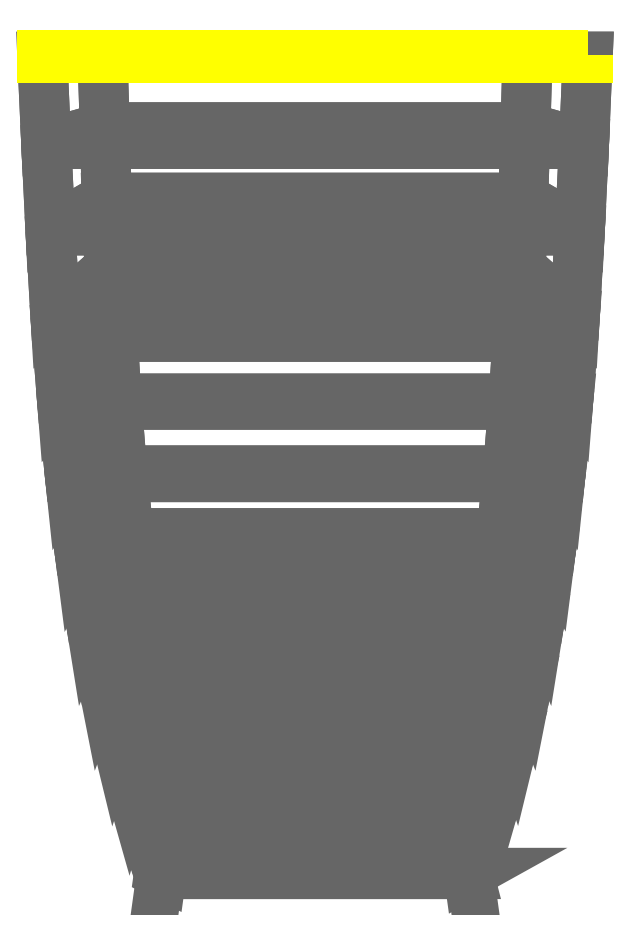
<metadata>
{"format":"dxf","ext":"dxf","renderer":"ezdxf+matplotlib","layout":"modelspace","background":"white","min_lineweight":24,"dpi":150}
</metadata>
<code>
0
SECTION
2
ENTITIES
0
3DFACE
8
PUXADOR
10
6.08
20
-32.1
30
-19.5
11
6.12
21
-32.66
31
-19.25
12
6.2
22
-32.97
32
-18.73
13
6.08
23
-32.1
33
-19.5
0
3DFACE
8
PUXADOR
10
-6.07
20
-32.1
30
-19.5
11
-6.11
21
-32.66
31
-19.25
12
-6.19
22
-32.97
32
-18.73
13
-6.07
23
-32.1
33
-19.5
0
3DFACE
8
PUXADOR
10
6.09
20
-31.49
30
-19.36
11
6.08
21
-32.1
31
-19.5
12
6.2
22
-32.97
32
-18.73
13
6.29
23
-32.92
33
-18.11
0
3DFACE
8
PUXADOR
10
-6.09
20
-31.49
30
-19.36
11
-6.07
21
-32.1
31
-19.5
12
-6.19
22
-32.97
32
-18.73
13
-6.29
23
-32.92
33
-18.11
0
POLYLINE
8
PUXADOR
66
     1
10
0
20
0
30
0
70
    16
71
     2
72
    13
0
VERTEX
8
PUXADOR
10
8.57
20
0
30
-6.505
70
    64
0
VERTEX
8
PUXADOR
10
8.49
20
-2.85
30
-6.925
70
    64
0
VERTEX
8
PUXADOR
10
8.4
20
-5.69
30
-7.385
70
    64
0
VERTEX
8
PUXADOR
10
8.3
20
-8.51
30
-7.945
70
    64
0
VERTEX
8
PUXADOR
10
8.17
20
-11.3
30
-8.635
70
    64
0
VERTEX
8
PUXADOR
10
8
20
-14.04
30
-9.515
70
    64
0
VERTEX
8
PUXADOR
10
7.78
20
-16.69
30
-10.62
70
    64
0
VERTEX
8
PUXADOR
10
7.53
20
-19.22
30
-11.96
70
    64
0
VERTEX
8
PUXADOR
10
7.24
20
-21.67
30
-13.46
70
    64
0
VERTEX
8
PUXADOR
10
6.94
20
-24.09
30
-14.98
70
    64
0
VERTEX
8
PUXADOR
10
6.66
20
-26.53
30
-16.48
70
    64
0
VERTEX
8
PUXADOR
10
6.37
20
-29.01
30
-17.93
70
    64
0
VERTEX
8
PUXADOR
10
6.09
20
-31.49
30
-19.36
70
    64
0
VERTEX
8
PUXADOR
10
11
20
0
30
6.505
70
    64
0
VERTEX
8
PUXADOR
10
10.85
20
-3.52
30
5.715
70
    64
0
VERTEX
8
PUXADOR
10
10.68
20
-7.01
30
4.825
70
    64
0
VERTEX
8
PUXADOR
10
10.48
20
-10.45
30
3.745
70
    64
0
VERTEX
8
PUXADOR
10
10.22
20
-13.79
30
2.395
70
    64
0
VERTEX
8
PUXADOR
10
9.89
20
-16.96
30
0.705
70
    64
0
VERTEX
8
PUXADOR
10
9.51
20
-19.93
30
-1.305
70
    64
0
VERTEX
8
PUXADOR
10
9.07
20
-22.68
30
-3.605
70
    64
0
VERTEX
8
PUXADOR
10
8.58
20
-25.17
30
-6.175
70
    64
0
VERTEX
8
PUXADOR
10
8.04
20
-27.39
30
-8.965
70
    64
0
VERTEX
8
PUXADOR
10
7.47
20
-29.37
30
-11.94
70
    64
0
VERTEX
8
PUXADOR
10
6.89
20
-31.19
30
-15.01
70
    64
0
VERTEX
8
PUXADOR
10
6.29
20
-32.92
30
-18.11
70
    64
0
SEQEND
8
PUXADOR
0
POLYLINE
8
PUXADOR
66
     1
10
0
20
0
30
0
70
    16
71
     2
72
    13
0
VERTEX
8
PUXADOR
10
-8.57
20
0
30
-6.505
70
    64
0
VERTEX
8
PUXADOR
10
-8.48
20
-2.85
30
-6.925
70
    64
0
VERTEX
8
PUXADOR
10
-8.4
20
-5.69
30
-7.385
70
    64
0
VERTEX
8
PUXADOR
10
-8.29
20
-8.51
30
-7.945
70
    64
0
VERTEX
8
PUXADOR
10
-8.16
20
-11.3
30
-8.635
70
    64
0
VERTEX
8
PUXADOR
10
-7.99
20
-14.04
30
-9.515
70
    64
0
VERTEX
8
PUXADOR
10
-7.78
20
-16.69
30
-10.62
70
    64
0
VERTEX
8
PUXADOR
10
-7.52
20
-19.22
30
-11.96
70
    64
0
VERTEX
8
PUXADOR
10
-7.23
20
-21.67
30
-13.46
70
    64
0
VERTEX
8
PUXADOR
10
-6.94
20
-24.09
30
-14.98
70
    64
0
VERTEX
8
PUXADOR
10
-6.65
20
-26.53
30
-16.48
70
    64
0
VERTEX
8
PUXADOR
10
-6.36
20
-29.01
30
-17.93
70
    64
0
VERTEX
8
PUXADOR
10
-6.09
20
-31.49
30
-19.36
70
    64
0
VERTEX
8
PUXADOR
10
-11
20
0
30
6.505
70
    64
0
VERTEX
8
PUXADOR
10
-10.84
20
-3.52
30
5.715
70
    64
0
VERTEX
8
PUXADOR
10
-10.67
20
-7.01
30
4.825
70
    64
0
VERTEX
8
PUXADOR
10
-10.47
20
-10.45
30
3.745
70
    64
0
VERTEX
8
PUXADOR
10
-10.21
20
-13.79
30
2.395
70
    64
0
VERTEX
8
PUXADOR
10
-9.88
20
-16.96
30
0.705
70
    64
0
VERTEX
8
PUXADOR
10
-9.5
20
-19.93
30
-1.305
70
    64
0
VERTEX
8
PUXADOR
10
-9.06
20
-22.68
30
-3.605
70
    64
0
VERTEX
8
PUXADOR
10
-8.57
20
-25.17
30
-6.175
70
    64
0
VERTEX
8
PUXADOR
10
-8.03
20
-27.39
30
-8.965
70
    64
0
VERTEX
8
PUXADOR
10
-7.47
20
-29.37
30
-11.94
70
    64
0
VERTEX
8
PUXADOR
10
-6.88
20
-31.19
30
-15.01
70
    64
0
VERTEX
8
PUXADOR
10
-6.29
20
-32.92
30
-18.11
70
    64
0
SEQEND
8
PUXADOR
0
POLYLINE
8
PUXADOR
66
     1
10
0
20
0
30
0
70
    16
71
     2
72
     5
0
VERTEX
8
PUXADOR
10
-6.29
20
-32.92
30
-18.11
70
    64
0
VERTEX
8
PUXADOR
10
-6.19
20
-32.97
30
-18.73
70
    64
0
VERTEX
8
PUXADOR
10
-6.11
20
-32.66
30
-19.25
70
    64
0
VERTEX
8
PUXADOR
10
-6.07
20
-32.1
30
-19.5
70
    64
0
VERTEX
8
PUXADOR
10
-6.09
20
-31.49
30
-19.36
70
    64
0
VERTEX
8
PUXADOR
10
6.29
20
-32.92
30
-18.11
70
    64
0
VERTEX
8
PUXADOR
10
6.2
20
-32.97
30
-18.73
70
    64
0
VERTEX
8
PUXADOR
10
6.12
20
-32.66
30
-19.25
70
    64
0
VERTEX
8
PUXADOR
10
6.08
20
-32.1
30
-19.5
70
    64
0
VERTEX
8
PUXADOR
10
6.09
20
-31.49
30
-19.36
70
    64
0
SEQEND
8
PUXADOR
0
POLYLINE
8
PUXADOR
66
     1
10
0
20
0
30
0
70
    16
71
     2
72
    13
0
VERTEX
8
PUXADOR
10
8.57
20
0
30
-6.505
70
    64
0
VERTEX
8
PUXADOR
10
8.49
20
-2.85
30
-6.925
70
    64
0
VERTEX
8
PUXADOR
10
8.4
20
-5.69
30
-7.385
70
    64
0
VERTEX
8
PUXADOR
10
8.3
20
-8.51
30
-7.945
70
    64
0
VERTEX
8
PUXADOR
10
8.17
20
-11.3
30
-8.635
70
    64
0
VERTEX
8
PUXADOR
10
8
20
-14.04
30
-9.515
70
    64
0
VERTEX
8
PUXADOR
10
7.78
20
-16.69
30
-10.62
70
    64
0
VERTEX
8
PUXADOR
10
7.53
20
-19.22
30
-11.96
70
    64
0
VERTEX
8
PUXADOR
10
7.24
20
-21.67
30
-13.46
70
    64
0
VERTEX
8
PUXADOR
10
6.94
20
-24.09
30
-14.98
70
    64
0
VERTEX
8
PUXADOR
10
6.66
20
-26.53
30
-16.48
70
    64
0
VERTEX
8
PUXADOR
10
6.37
20
-29.01
30
-17.93
70
    64
0
VERTEX
8
PUXADOR
10
6.09
20
-31.49
30
-19.36
70
    64
0
VERTEX
8
PUXADOR
10
-8.57
20
0
30
-6.505
70
    64
0
VERTEX
8
PUXADOR
10
-8.48
20
-2.85
30
-6.925
70
    64
0
VERTEX
8
PUXADOR
10
-8.4
20
-5.69
30
-7.385
70
    64
0
VERTEX
8
PUXADOR
10
-8.29
20
-8.51
30
-7.945
70
    64
0
VERTEX
8
PUXADOR
10
-8.16
20
-11.3
30
-8.635
70
    64
0
VERTEX
8
PUXADOR
10
-7.99
20
-14.04
30
-9.515
70
    64
0
VERTEX
8
PUXADOR
10
-7.78
20
-16.69
30
-10.62
70
    64
0
VERTEX
8
PUXADOR
10
-7.52
20
-19.22
30
-11.96
70
    64
0
VERTEX
8
PUXADOR
10
-7.23
20
-21.67
30
-13.46
70
    64
0
VERTEX
8
PUXADOR
10
-6.94
20
-24.09
30
-14.98
70
    64
0
VERTEX
8
PUXADOR
10
-6.65
20
-26.53
30
-16.48
70
    64
0
VERTEX
8
PUXADOR
10
-6.36
20
-29.01
30
-17.93
70
    64
0
VERTEX
8
PUXADOR
10
-6.09
20
-31.49
30
-19.36
70
    64
0
SEQEND
8
PUXADOR
0
POLYLINE
8
PUXADOR
66
     1
10
0
20
0
30
0
70
    16
71
     2
72
    13
0
VERTEX
8
PUXADOR
10
-11
20
0
30
6.505
70
    64
0
VERTEX
8
PUXADOR
10
-10.84
20
-3.52
30
5.715
70
    64
0
VERTEX
8
PUXADOR
10
-10.67
20
-7.01
30
4.825
70
    64
0
VERTEX
8
PUXADOR
10
-10.47
20
-10.45
30
3.745
70
    64
0
VERTEX
8
PUXADOR
10
-10.21
20
-13.79
30
2.395
70
    64
0
VERTEX
8
PUXADOR
10
-9.88
20
-16.96
30
0.705
70
    64
0
VERTEX
8
PUXADOR
10
-9.5
20
-19.93
30
-1.305
70
    64
0
VERTEX
8
PUXADOR
10
-9.06
20
-22.68
30
-3.605
70
    64
0
VERTEX
8
PUXADOR
10
-8.57
20
-25.17
30
-6.175
70
    64
0
VERTEX
8
PUXADOR
10
-8.03
20
-27.39
30
-8.965
70
    64
0
VERTEX
8
PUXADOR
10
-7.47
20
-29.37
30
-11.94
70
    64
0
VERTEX
8
PUXADOR
10
-6.88
20
-31.19
30
-15.01
70
    64
0
VERTEX
8
PUXADOR
10
-6.29
20
-32.92
30
-18.11
70
    64
0
VERTEX
8
PUXADOR
10
11
20
0
30
6.505
70
    64
0
VERTEX
8
PUXADOR
10
10.85
20
-3.52
30
5.715
70
    64
0
VERTEX
8
PUXADOR
10
10.68
20
-7.01
30
4.825
70
    64
0
VERTEX
8
PUXADOR
10
10.48
20
-10.45
30
3.745
70
    64
0
VERTEX
8
PUXADOR
10
10.22
20
-13.79
30
2.395
70
    64
0
VERTEX
8
PUXADOR
10
9.89
20
-16.96
30
0.705
70
    64
0
VERTEX
8
PUXADOR
10
9.51
20
-19.93
30
-1.305
70
    64
0
VERTEX
8
PUXADOR
10
9.07
20
-22.68
30
-3.605
70
    64
0
VERTEX
8
PUXADOR
10
8.58
20
-25.17
30
-6.175
70
    64
0
VERTEX
8
PUXADOR
10
8.04
20
-27.39
30
-8.965
70
    64
0
VERTEX
8
PUXADOR
10
7.47
20
-29.37
30
-11.94
70
    64
0
VERTEX
8
PUXADOR
10
6.89
20
-31.19
30
-15.01
70
    64
0
VERTEX
8
PUXADOR
10
6.29
20
-32.92
30
-18.11
70
    64
0
SEQEND
8
PUXADOR
0
3DFACE
8
PUXADOR
10
-8.57
20
0
30
-6.505
11
-11
21
0
31
6.505
12
11
22
0
32
6.505
13
8.57
23
0
33
-6.505
0
3DFACE
8
PUXADOR
10
11
20
0
30
6.505
11
8.57
21
0
31
-6.505
12
8.57
22
0
32
-6.505
13
8.57
23
0
33
-6.505
0
POLYLINE
8
CONTORNO
66
     1
10
0
20
0
30
-6.505
0
VERTEX
8
CONTORNO
10
11
20
0.05
30
0
0
VERTEX
8
CONTORNO
10
11
20
-0.05
30
0
0
VERTEX
8
CONTORNO
10
-11
20
-0.05
30
0
0
VERTEX
8
CONTORNO
10
-11
20
0.05
30
0
0
VERTEX
8
CONTORNO
10
11
20
0.05
30
0
0
SEQEND
8
CONTORNO
0
VIEWPORT
8
0
10
7.8
20
4.5
30
0
40
15.64
41
9
68
     1
69
     1
0
ENDSEC
0
EOF

</code>
